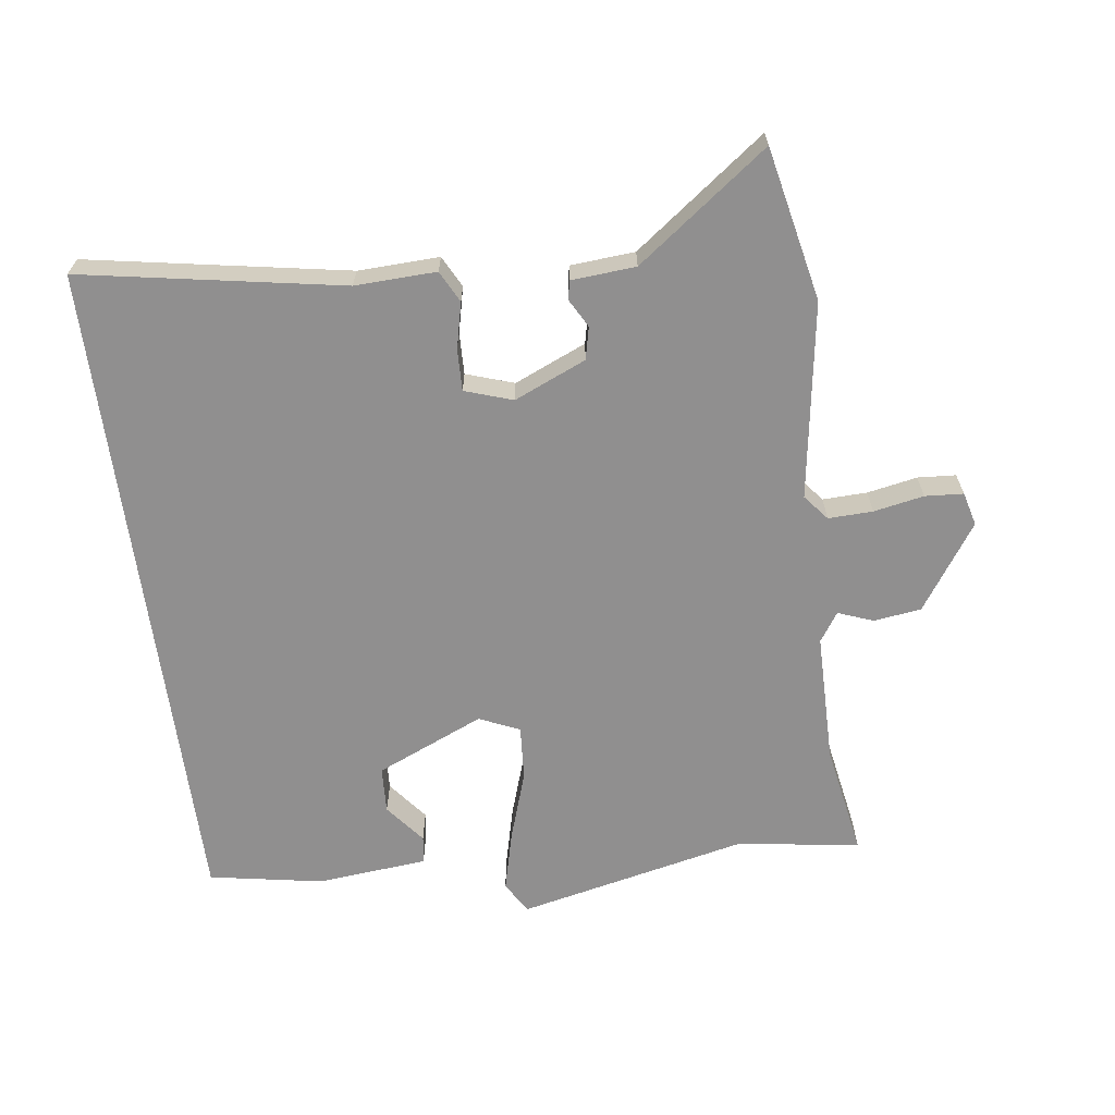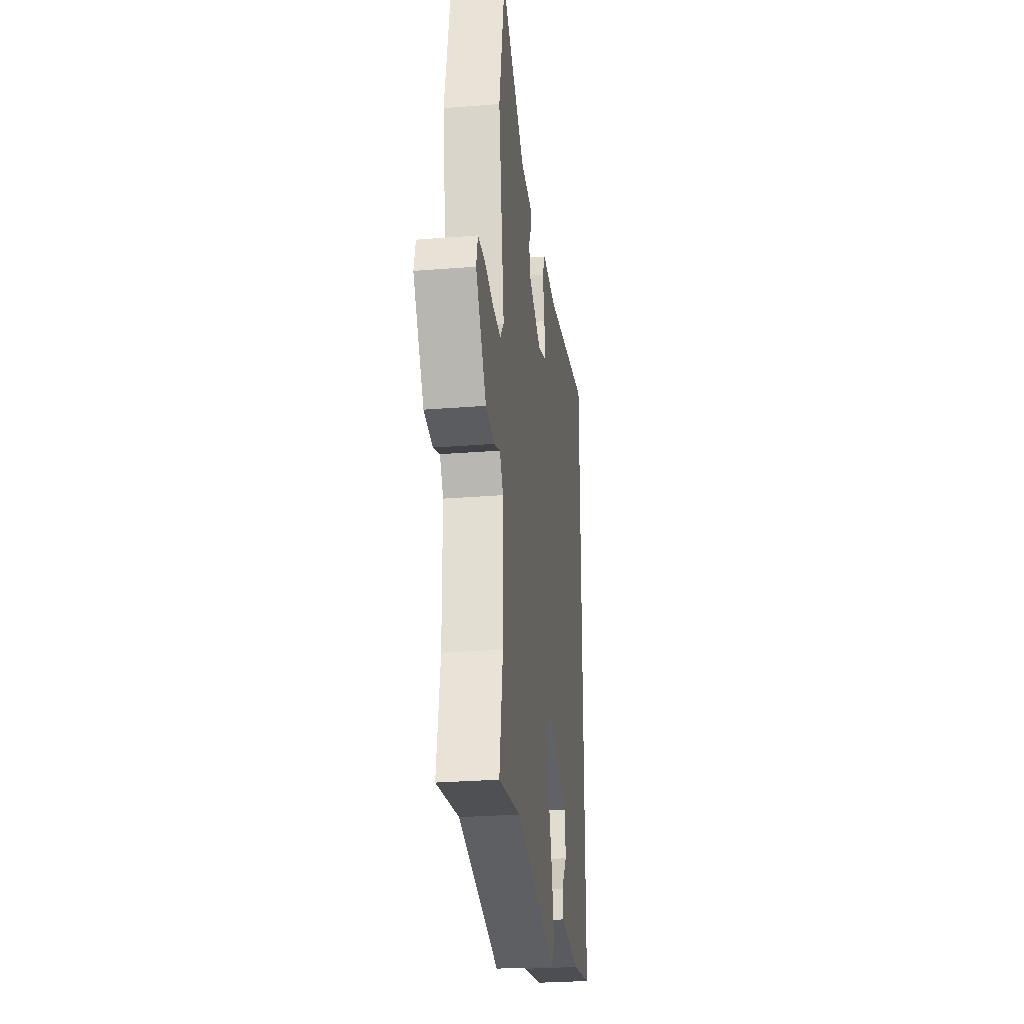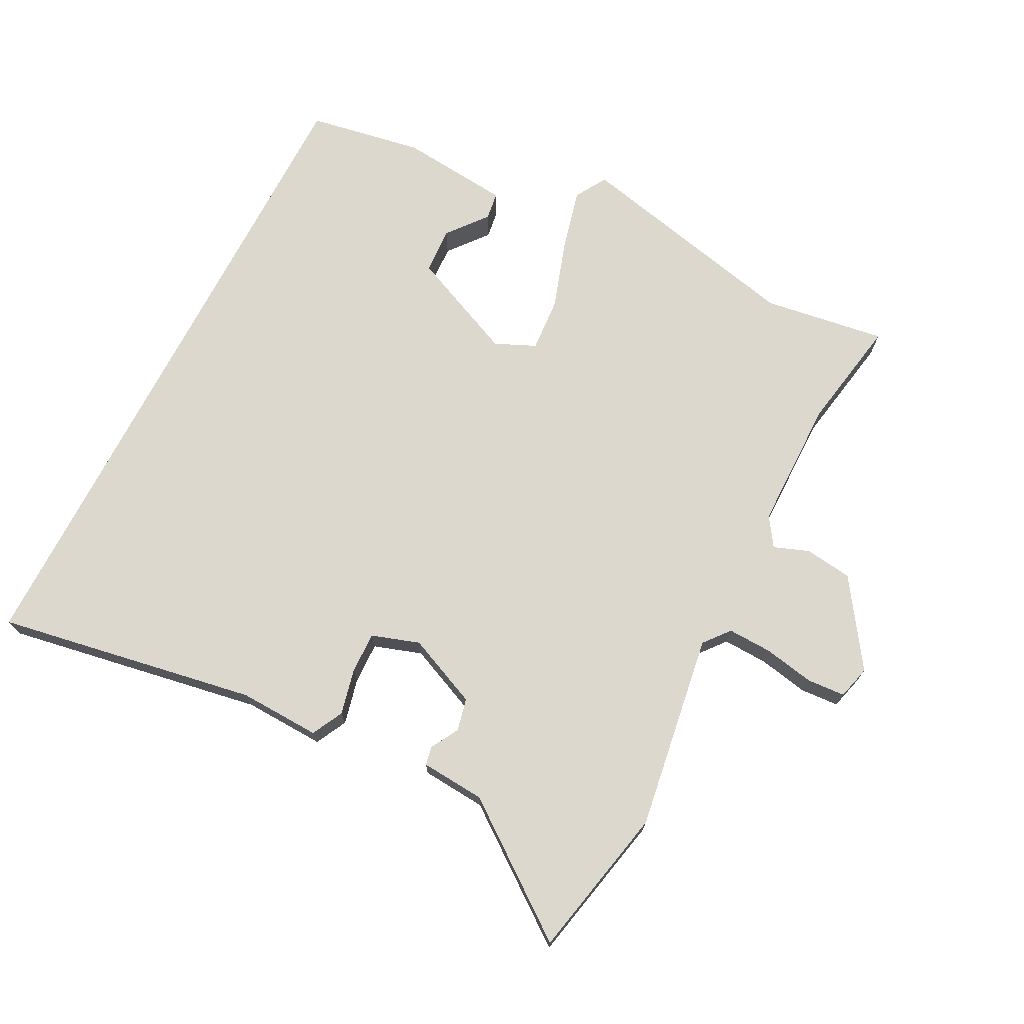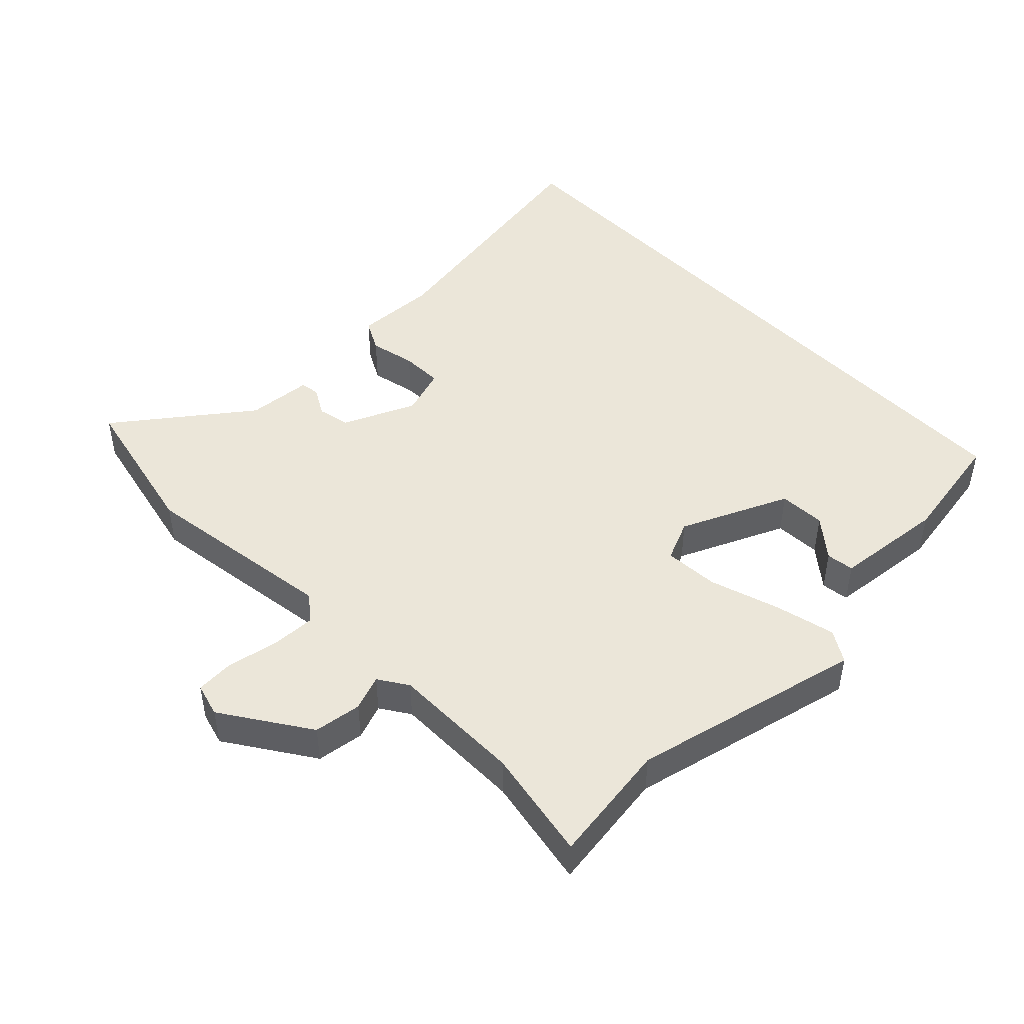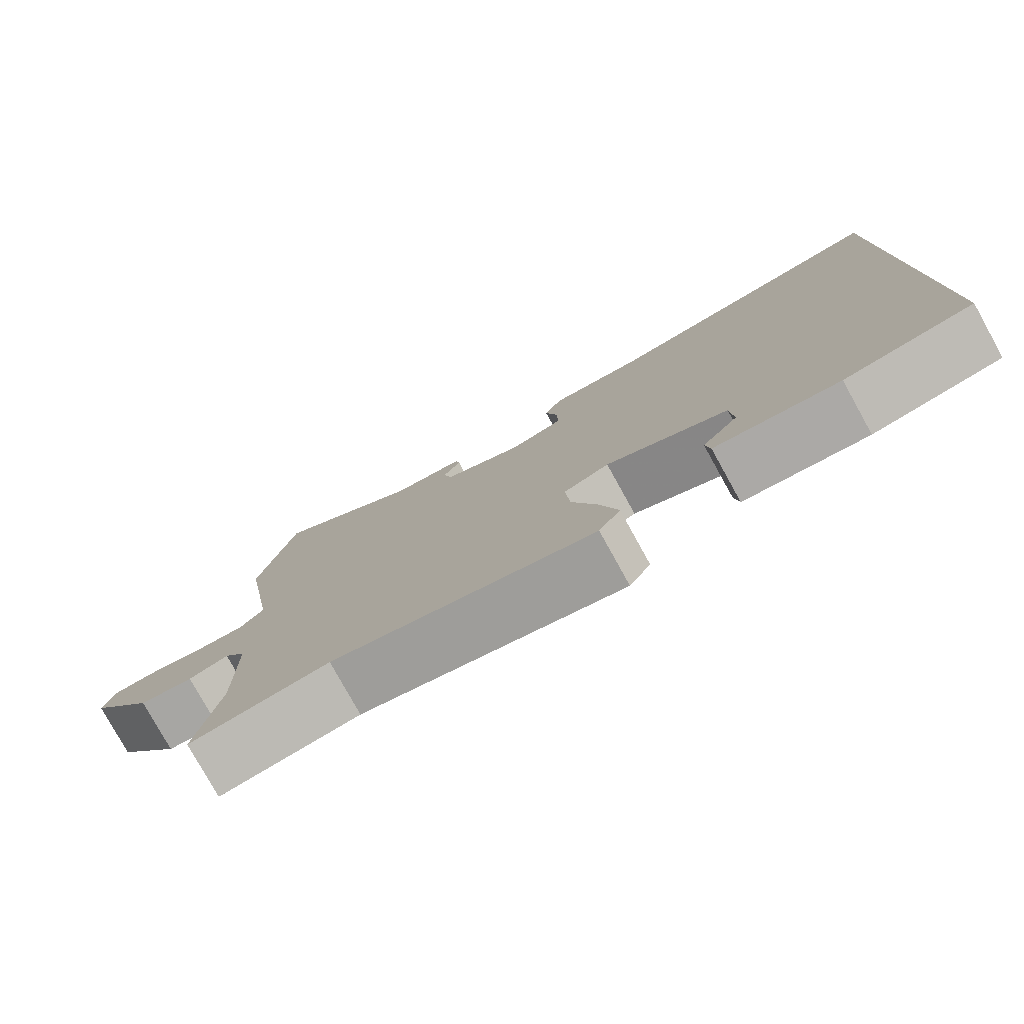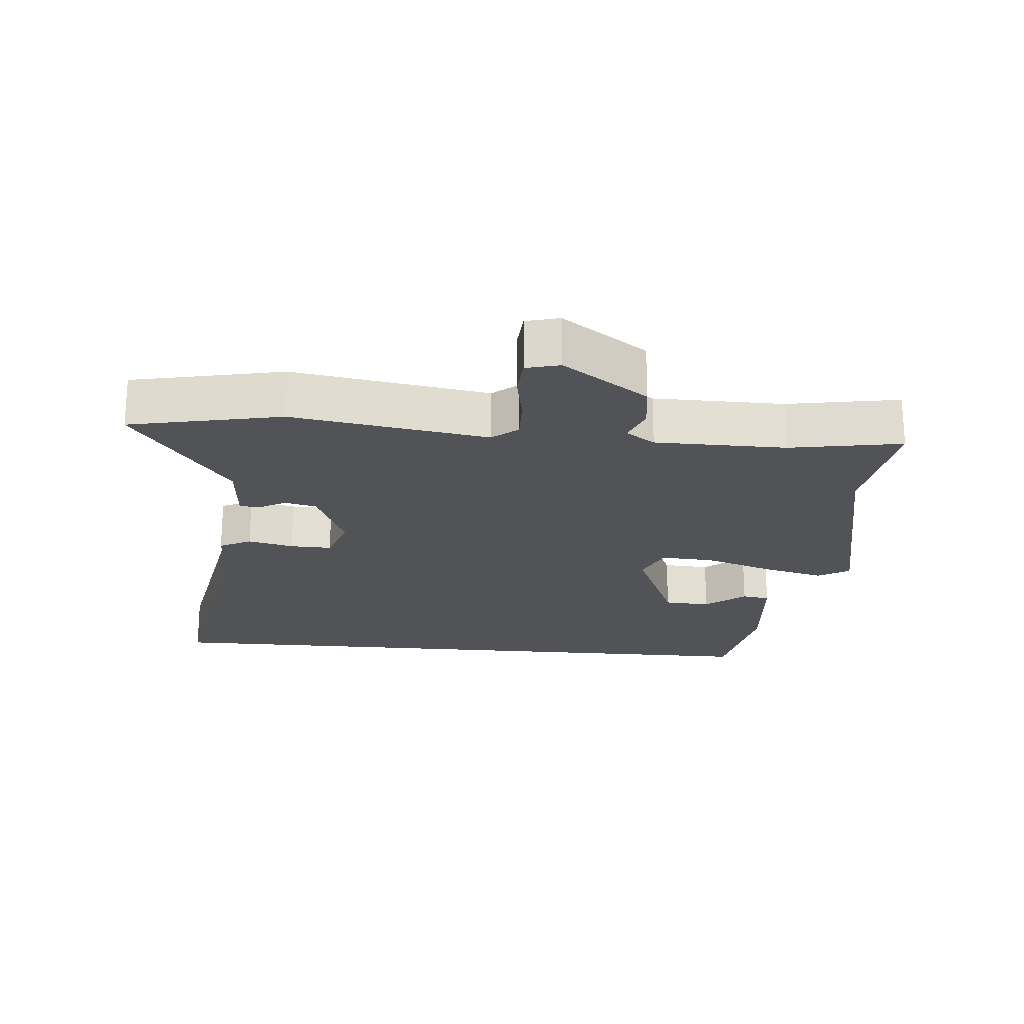
<metadata>
{"format":"obj","ext":"obj","renderer":"f3d","projection":"perspective","resolution":1024,"background":"white","views":[{"elev":-65.4,"azim":7.8,"up":"+Y"},{"elev":-27.6,"azim":97.0,"up":"+Z"},{"elev":72.3,"azim":27.5,"up":"+Y"},{"elev":47.0,"azim":136.4,"up":"+Y"},{"elev":-79.0,"azim":-151.0,"up":"+Z"},{"elev":-22.0,"azim":85.0,"up":"+Y"}]}
</metadata>
<code>
v 0.476 0.07 0.615
v 0.523 0.07 0.388
v 0.477 0.07 0.096
v 0.508 0.07 0.058
v 0.574 0.07 0.06
v 0.649 0.07 0.074
v 0.706 0.07 0.07
v 0.719 0.07 0.02
v 0.632 0.07 -0.107
v 0.561 0.07 -0.116
v 0.509 0.07 -0.096
v 0.48 0.07 -0.139
v 0.478 0.07 -0.334
v 0.507 0.07 -0.501
v 0.325 0.07 -0.473
v -0.018 0.07 -0.548
v -0.046 0.07 -0.501
v -0.023 0.07 -0.41
v 0.011 0.07 -0.308
v 0.017 0.07 -0.227
v -0.043 0.07 -0.2
v -0.203 0.07 -0.269
v -0.207 0.07 -0.338
v -0.16 0.07 -0.397
v -0.166 0.07 -0.438
v -0.33 0.07 -0.453
v -0.5 0.07 -0.422
v -0.5 0.07 0.567
v -0.113 0.07 0.497
v 0.008 0.07 0.501
v 0.032 0.07 0.454
v 0.016 0.07 0.386
v 0.014 0.07 0.324
v 0.085 0.07 0.3
v 0.192 0.07 0.346
v 0.203 0.07 0.394
v 0.18 0.07 0.436
v 0.185 0.07 0.464
v 0.281 0.07 0.471
v 0.476 0 0.615
v 0.523 0 0.388
v 0.477 0 0.096
v 0.508 0 0.058
v 0.574 0 0.06
v 0.649 0 0.074
v 0.706 0 0.07
v 0.719 0 0.02
v 0.632 0 -0.107
v 0.561 0 -0.116
v 0.509 0 -0.096
v 0.48 0 -0.139
v 0.478 0 -0.334
v 0.507 0 -0.501
v 0.325 0 -0.473
v -0.018 0 -0.548
v -0.046 0 -0.501
v -0.023 0 -0.41
v 0.011 0 -0.308
v 0.017 0 -0.227
v -0.043 0 -0.2
v -0.203 0 -0.269
v -0.207 0 -0.338
v -0.16 0 -0.397
v -0.166 0 -0.438
v -0.33 0 -0.453
v -0.5 0 -0.422
v -0.5 0 0.567
v -0.113 0 0.497
v 0.008 0 0.501
v 0.032 0 0.454
v 0.016 0 0.386
v 0.014 0 0.324
v 0.085 0 0.3
v 0.192 0 0.346
v 0.203 0 0.394
v 0.18 0 0.436
v 0.185 0 0.464
v 0.281 0 0.471
f 36 37 38 39
f 35 36 39 1
f 29 30 31 32
f 29 32 33
f 28 29 33
f 27 28 33
f 26 27 33 34
f 23 24 25 26
f 22 23 26
f 16 17 18 19
f 15 16 19
f 13 14 15 19
f 12 13 19 20
f 11 12 20 21
f 9 10 11
f 8 9 11
f 5 6 7 8
f 4 5 8 11
f 3 4 11 21
f 35 1 2 3
f 22 26 34 35
f 3 21 22 35
f 78 77 76 75
f 40 78 75 74
f 71 70 69 68
f 72 71 68
f 72 68 67
f 72 67 66
f 73 72 66 65
f 65 64 63 62
f 65 62 61
f 58 57 56 55
f 58 55 54
f 58 54 53 52
f 59 58 52 51
f 60 59 51 50
f 50 49 48
f 50 48 47
f 47 46 45 44
f 50 47 44 43
f 60 50 43 42
f 42 41 40 74
f 74 73 65 61
f 74 61 60 42
f 1 40 41 2
f 2 41 42 3
f 3 42 43 4
f 4 43 44 5
f 5 44 45 6
f 6 45 46 7
f 7 46 47 8
f 8 47 48 9
f 9 48 49 10
f 10 49 50 11
f 11 50 51 12
f 12 51 52 13
f 13 52 53 14
f 14 53 54 15
f 15 54 55 16
f 16 55 56 17
f 17 56 57 18
f 18 57 58 19
f 19 58 59 20
f 20 59 60 21
f 21 60 61 22
f 22 61 62 23
f 23 62 63 24
f 24 63 64 25
f 25 64 65 26
f 26 65 66 27
f 27 66 67 28
f 28 67 68 29
f 29 68 69 30
f 30 69 70 31
f 31 70 71 32
f 32 71 72 33
f 33 72 73 34
f 34 73 74 35
f 35 74 75 36
f 36 75 76 37
f 37 76 77 38
f 38 77 78 39
f 39 78 40 1

</code>
